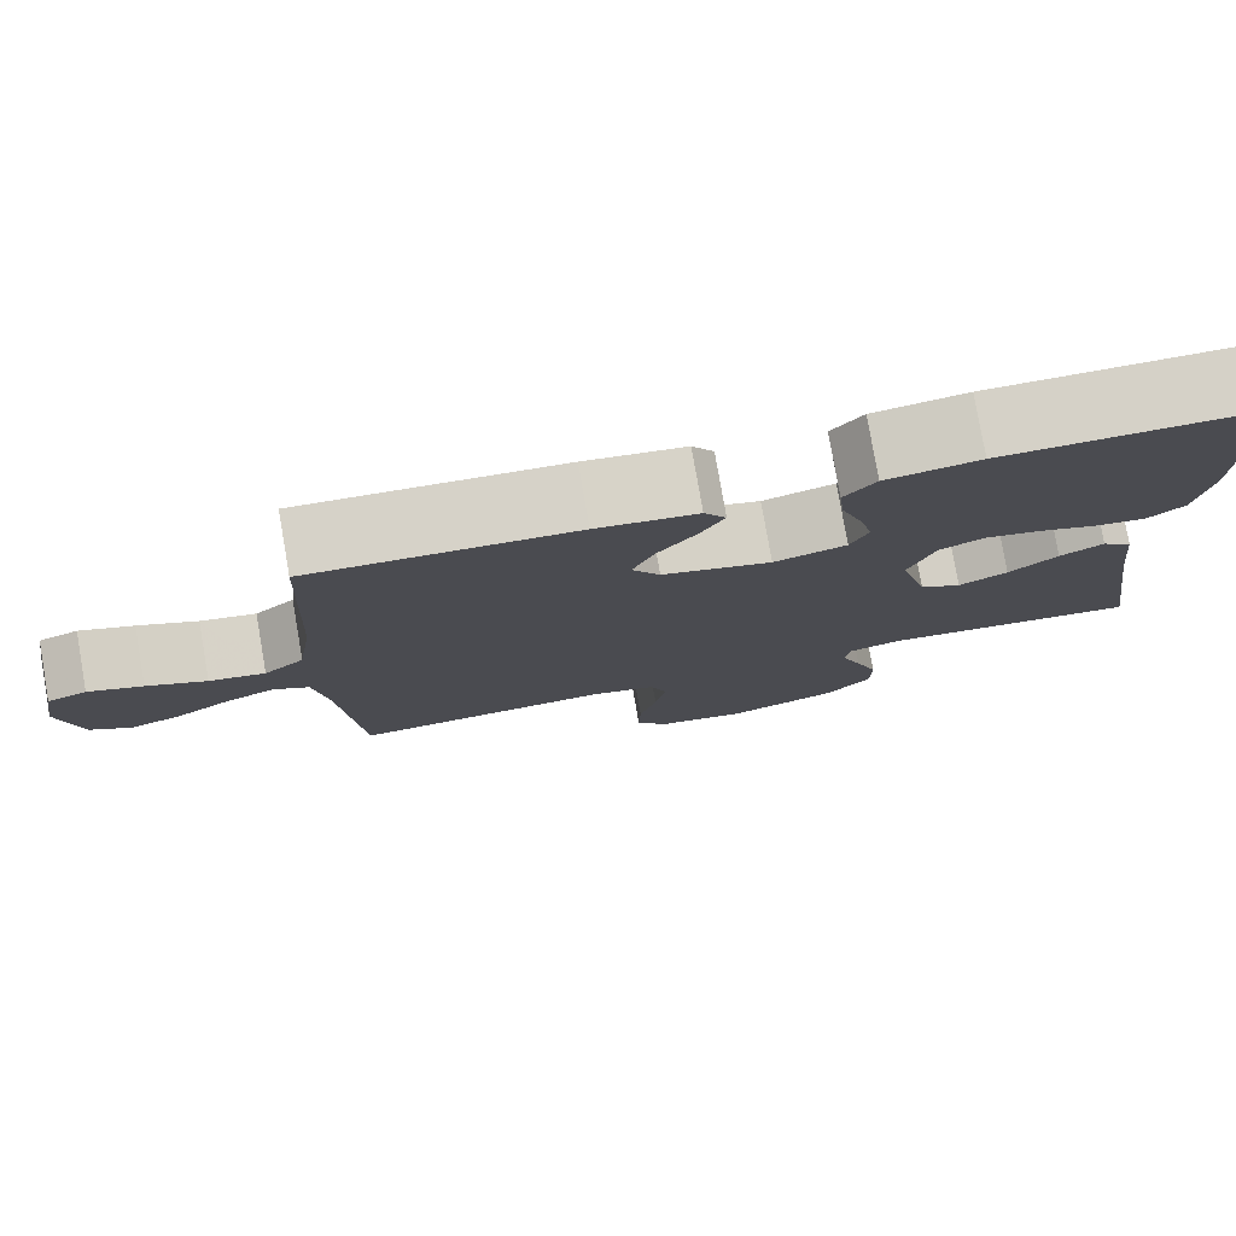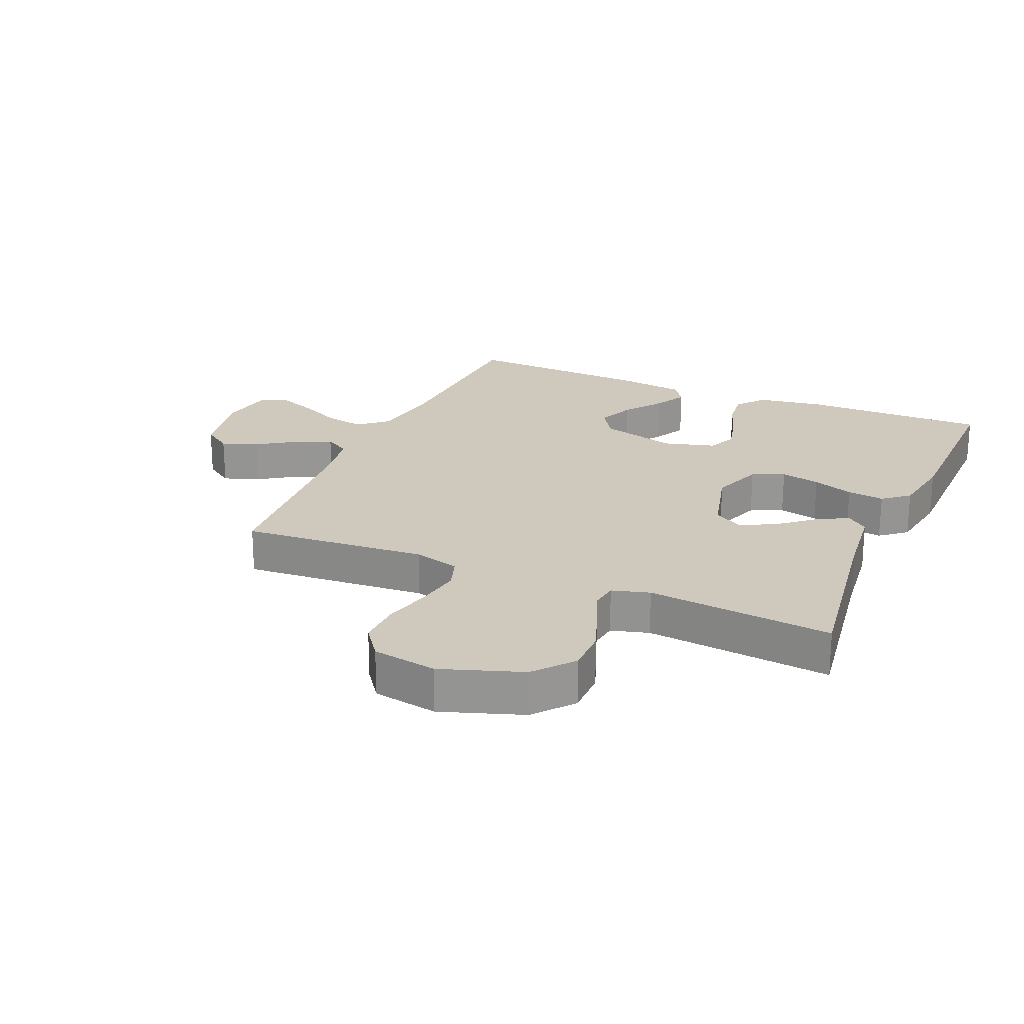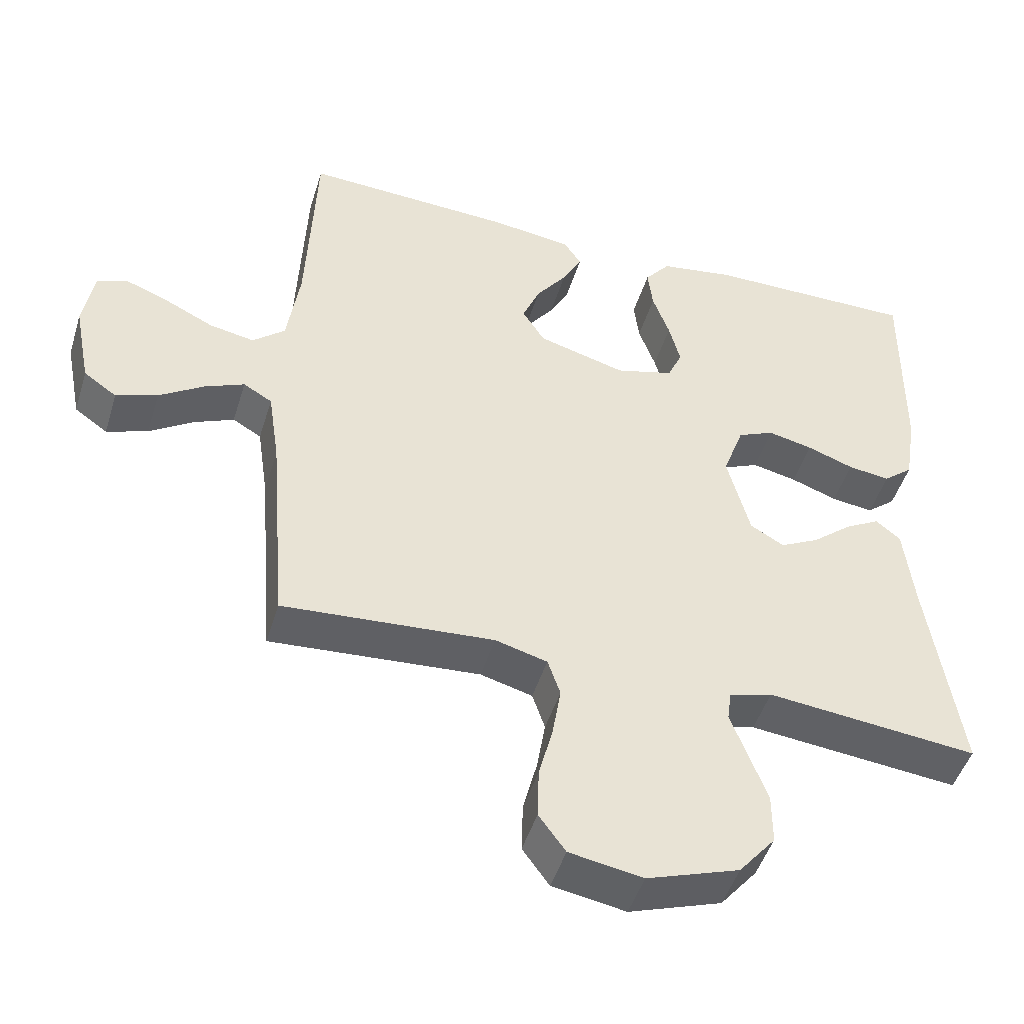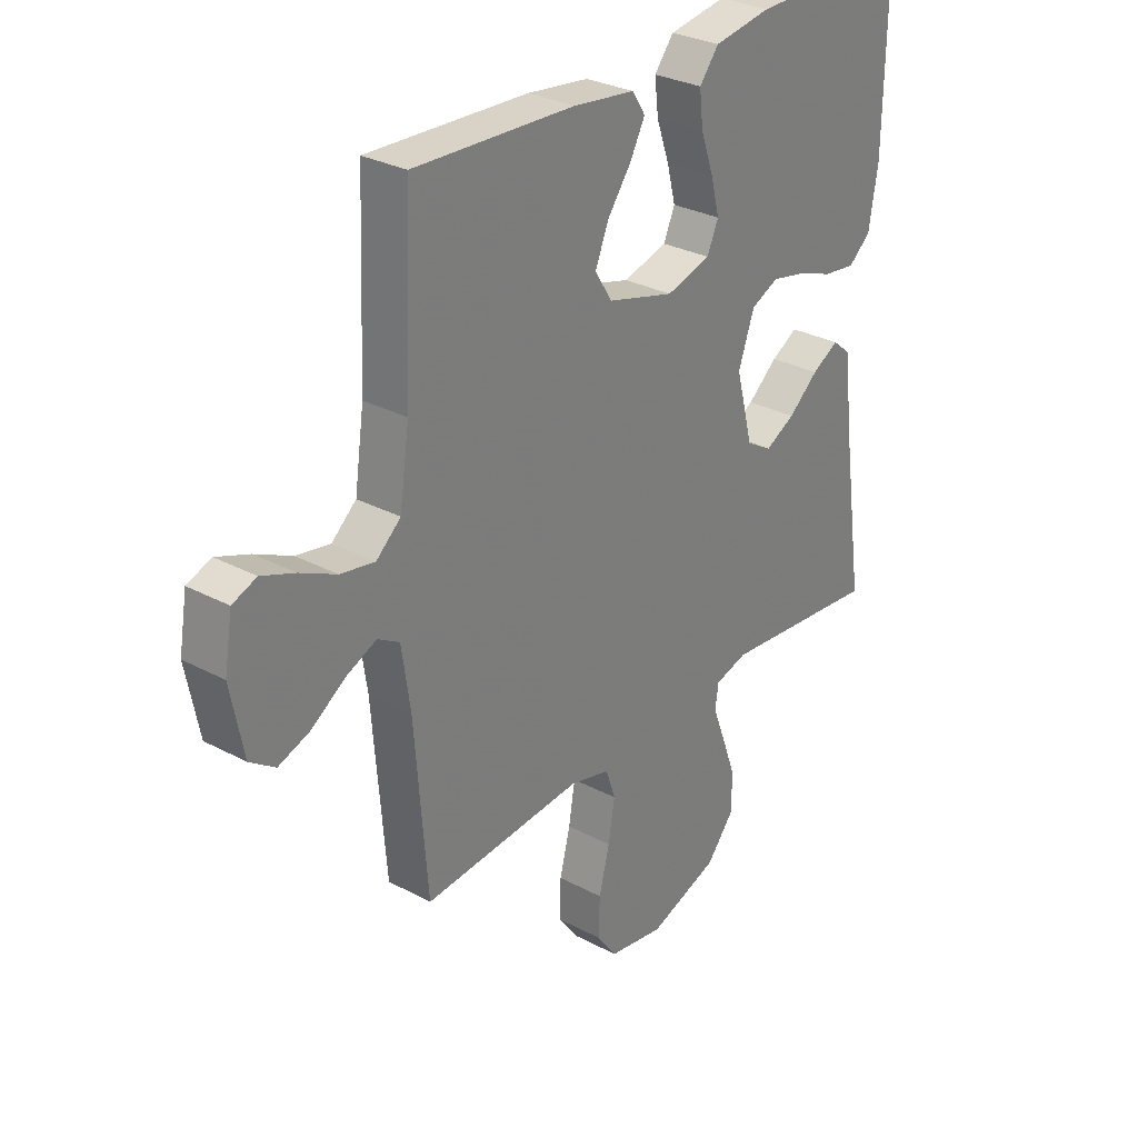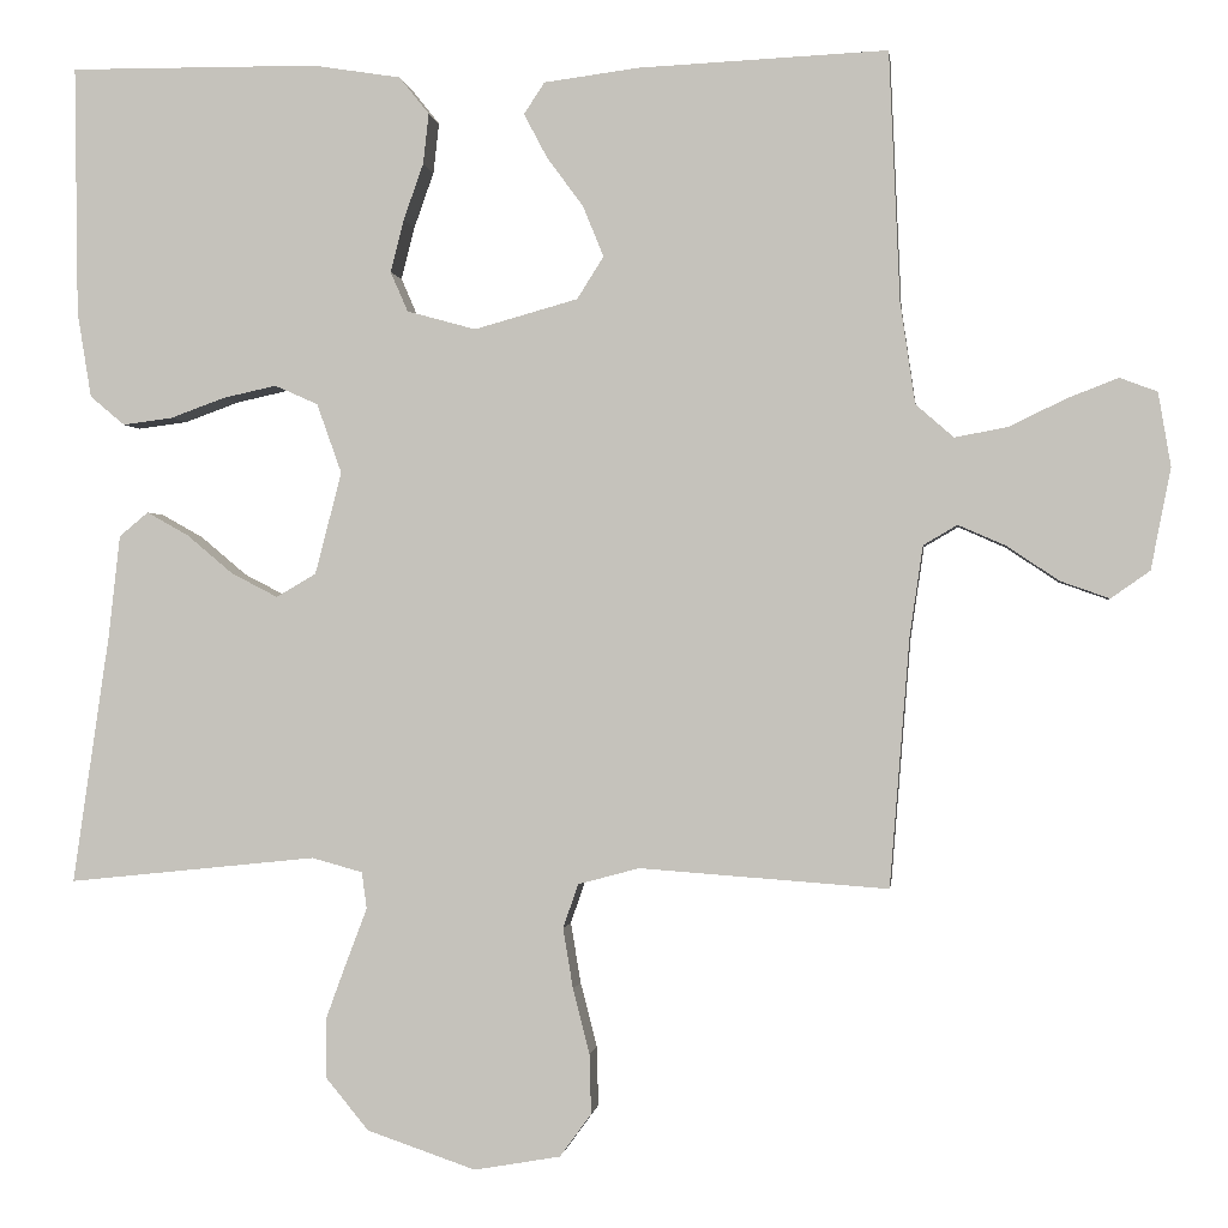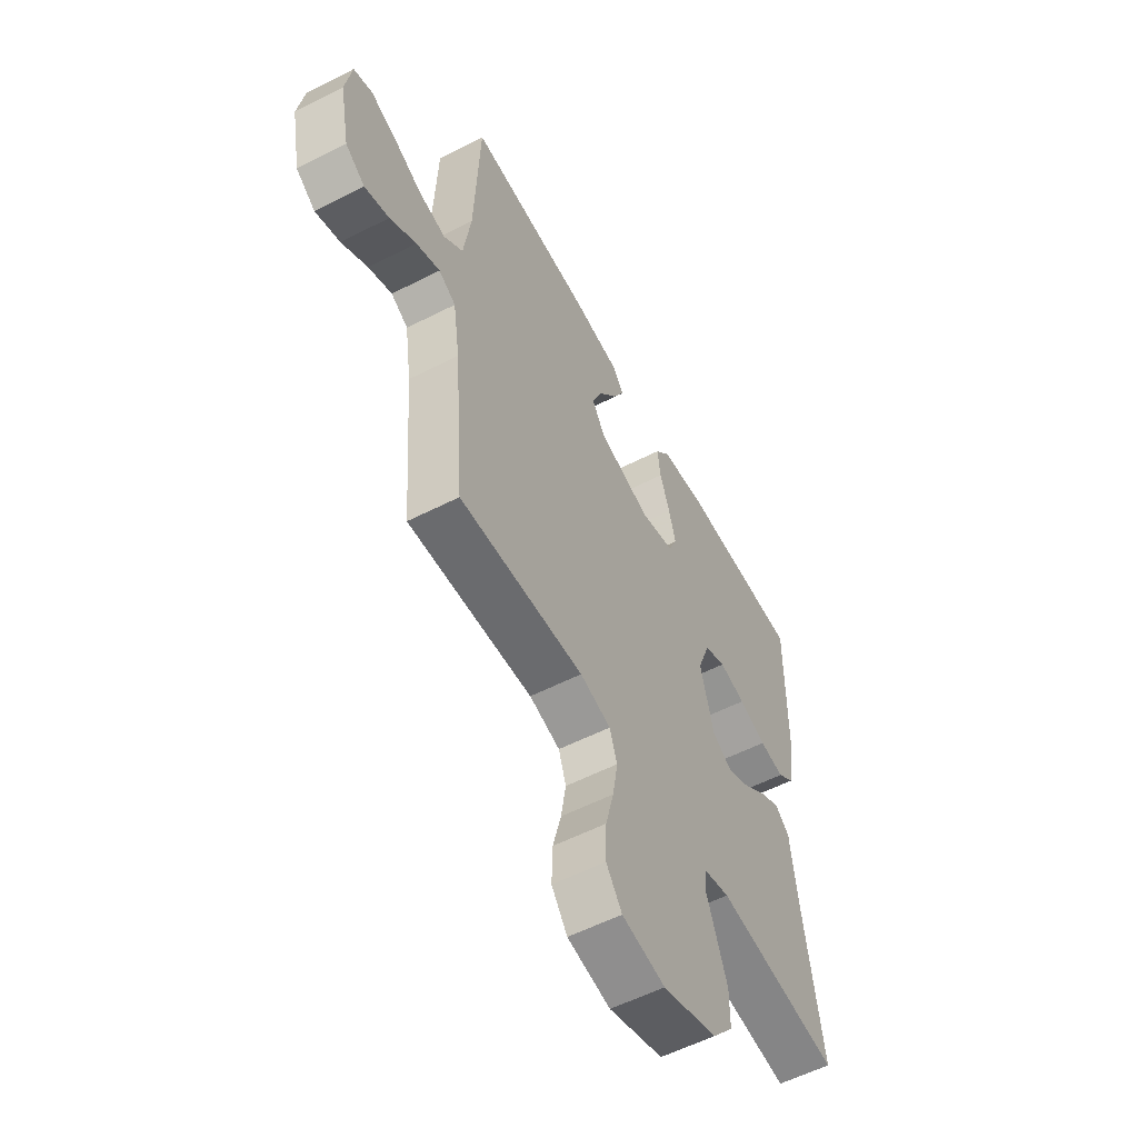
<metadata>
{"format":"obj","ext":"obj","renderer":"f3d","projection":"perspective","resolution":1024,"background":"white","views":[{"elev":78.8,"azim":170.1,"up":"+Z"},{"elev":22.4,"azim":-156.7,"up":"+Y"},{"elev":-47.7,"azim":163.1,"up":"+Z"},{"elev":29.9,"azim":127.9,"up":"+Z"},{"elev":-0.6,"azim":6.9,"up":"+Z"},{"elev":-57.0,"azim":118.0,"up":"+Z"}]}
</metadata>
<code>
v 0.5 0.07 0.5
v 0.513 0.07 0.2
v 0.531 0.07 0.077
v 0.577 0.07 0.037
v 0.641 0.07 0.049
v 0.709 0.07 0.082
v 0.771 0.07 0.106
v 0.816 0.07 0.089
v 0.831 0.07 0
v 0.807 0.07 -0.122
v 0.76 0.07 -0.155
v 0.701 0.07 -0.134
v 0.638 0.07 -0.092
v 0.581 0.07 -0.067
v 0.54 0.07 -0.091
v 0.524 0.07 -0.2
v 0.5 0.07 -0.5
v 0.2 0.07 -0.478
v 0.126 0.07 -0.498
v 0.108 0.07 -0.551
v 0.12 0.07 -0.624
v 0.14 0.07 -0.702
v 0.142 0.07 -0.774
v 0.104 0.07 -0.826
v 0 0.07 -0.844
v -0.131 0.07 -0.799
v -0.183 0.07 -0.736
v -0.183 0.07 -0.664
v -0.157 0.07 -0.593
v -0.133 0.07 -0.53
v -0.139 0.07 -0.486
v -0.2 0.07 -0.469
v -0.5 0.07 -0.5
v -0.456 0.07 -0.2
v -0.442 0.07 -0.076
v -0.407 0.07 -0.047
v -0.357 0.07 -0.075
v -0.301 0.07 -0.122
v -0.245 0.07 -0.151
v -0.197 0.07 -0.123
v -0.165 0.07 0
v -0.195 0.07 0.084
v -0.247 0.07 0.107
v -0.311 0.07 0.093
v -0.377 0.07 0.069
v -0.437 0.07 0.061
v -0.479 0.07 0.096
v -0.496 0.07 0.2
v -0.5 0.07 0.5
v -0.2 0.07 0.498
v -0.093 0.07 0.481
v -0.057 0.07 0.436
v -0.064 0.07 0.375
v -0.088 0.07 0.307
v -0.104 0.07 0.244
v -0.083 0.07 0.196
v 0 0.07 0.173
v 0.125 0.07 0.208
v 0.157 0.07 0.259
v 0.132 0.07 0.32
v 0.088 0.07 0.38
v 0.06 0.07 0.433
v 0.085 0.07 0.471
v 0.2 0.07 0.486
v 0.5 0 0.5
v 0.513 0 0.2
v 0.531 0 0.077
v 0.577 0 0.037
v 0.641 0 0.049
v 0.709 0 0.082
v 0.771 0 0.106
v 0.816 0 0.089
v 0.831 0 0
v 0.807 0 -0.122
v 0.76 0 -0.155
v 0.701 0 -0.134
v 0.638 0 -0.092
v 0.581 0 -0.067
v 0.54 0 -0.091
v 0.524 0 -0.2
v 0.5 0 -0.5
v 0.2 0 -0.478
v 0.126 0 -0.498
v 0.108 0 -0.551
v 0.12 0 -0.624
v 0.14 0 -0.702
v 0.142 0 -0.774
v 0.104 0 -0.826
v 0 0 -0.844
v -0.131 0 -0.799
v -0.183 0 -0.736
v -0.183 0 -0.664
v -0.157 0 -0.593
v -0.133 0 -0.53
v -0.139 0 -0.486
v -0.2 0 -0.469
v -0.5 0 -0.5
v -0.456 0 -0.2
v -0.442 0 -0.076
v -0.407 0 -0.047
v -0.357 0 -0.075
v -0.301 0 -0.122
v -0.245 0 -0.151
v -0.197 0 -0.123
v -0.165 0 0
v -0.195 0 0.084
v -0.247 0 0.107
v -0.311 0 0.093
v -0.377 0 0.069
v -0.437 0 0.061
v -0.479 0 0.096
v -0.496 0 0.2
v -0.5 0 0.5
v -0.2 0 0.498
v -0.093 0 0.481
v -0.057 0 0.436
v -0.064 0 0.375
v -0.088 0 0.307
v -0.104 0 0.244
v -0.083 0 0.196
v 0 0 0.173
v 0.125 0 0.208
v 0.157 0 0.259
v 0.132 0 0.32
v 0.088 0 0.38
v 0.06 0 0.433
v 0.085 0 0.471
v 0.2 0 0.486
f 63 64 1 2
f 60 61 62 63
f 59 60 63 2
f 58 59 2 3
f 57 58 3 4
f 51 52 53 54
f 51 54 55
f 50 51 55
f 49 50 55
f 48 49 55 56
f 44 45 46 47
f 43 44 47 48
f 35 36 37 38
f 34 35 38 39
f 32 33 34 39
f 31 32 39 40
f 27 28 29 30
f 25 26 27 30
f 25 30 31
f 21 22 23 24
f 20 21 24 25
f 19 20 25 31
f 16 17 18
f 15 16 18 19
f 10 11 12 13
f 10 13 14
f 9 10 14
f 8 9 14
f 5 6 7 8
f 5 8 14 15
f 43 48 56 57
f 42 43 57 4
f 41 42 4
f 40 41 4
f 15 19 31 40
f 4 5 15 40
f 66 65 128 127
f 127 126 125 124
f 66 127 124 123
f 67 66 123 122
f 68 67 122 121
f 118 117 116 115
f 119 118 115
f 119 115 114
f 119 114 113
f 120 119 113 112
f 111 110 109 108
f 112 111 108 107
f 102 101 100 99
f 103 102 99 98
f 103 98 97 96
f 104 103 96 95
f 94 93 92 91
f 94 91 90 89
f 95 94 89
f 88 87 86 85
f 89 88 85 84
f 95 89 84 83
f 82 81 80
f 83 82 80 79
f 77 76 75 74
f 78 77 74
f 78 74 73
f 78 73 72
f 72 71 70 69
f 79 78 72 69
f 121 120 112 107
f 68 121 107 106
f 68 106 105
f 68 105 104
f 104 95 83 79
f 104 79 69 68
f 1 65 66 2
f 2 66 67 3
f 3 67 68 4
f 4 68 69 5
f 5 69 70 6
f 6 70 71 7
f 7 71 72 8
f 8 72 73 9
f 9 73 74 10
f 10 74 75 11
f 11 75 76 12
f 12 76 77 13
f 13 77 78 14
f 14 78 79 15
f 15 79 80 16
f 16 80 81 17
f 17 81 82 18
f 18 82 83 19
f 19 83 84 20
f 20 84 85 21
f 21 85 86 22
f 22 86 87 23
f 23 87 88 24
f 24 88 89 25
f 25 89 90 26
f 26 90 91 27
f 27 91 92 28
f 28 92 93 29
f 29 93 94 30
f 30 94 95 31
f 31 95 96 32
f 32 96 97 33
f 33 97 98 34
f 34 98 99 35
f 35 99 100 36
f 36 100 101 37
f 37 101 102 38
f 38 102 103 39
f 39 103 104 40
f 40 104 105 41
f 41 105 106 42
f 42 106 107 43
f 43 107 108 44
f 44 108 109 45
f 45 109 110 46
f 46 110 111 47
f 47 111 112 48
f 48 112 113 49
f 49 113 114 50
f 50 114 115 51
f 51 115 116 52
f 52 116 117 53
f 53 117 118 54
f 54 118 119 55
f 55 119 120 56
f 56 120 121 57
f 57 121 122 58
f 58 122 123 59
f 59 123 124 60
f 60 124 125 61
f 61 125 126 62
f 62 126 127 63
f 63 127 128 64
f 64 128 65 1

</code>
